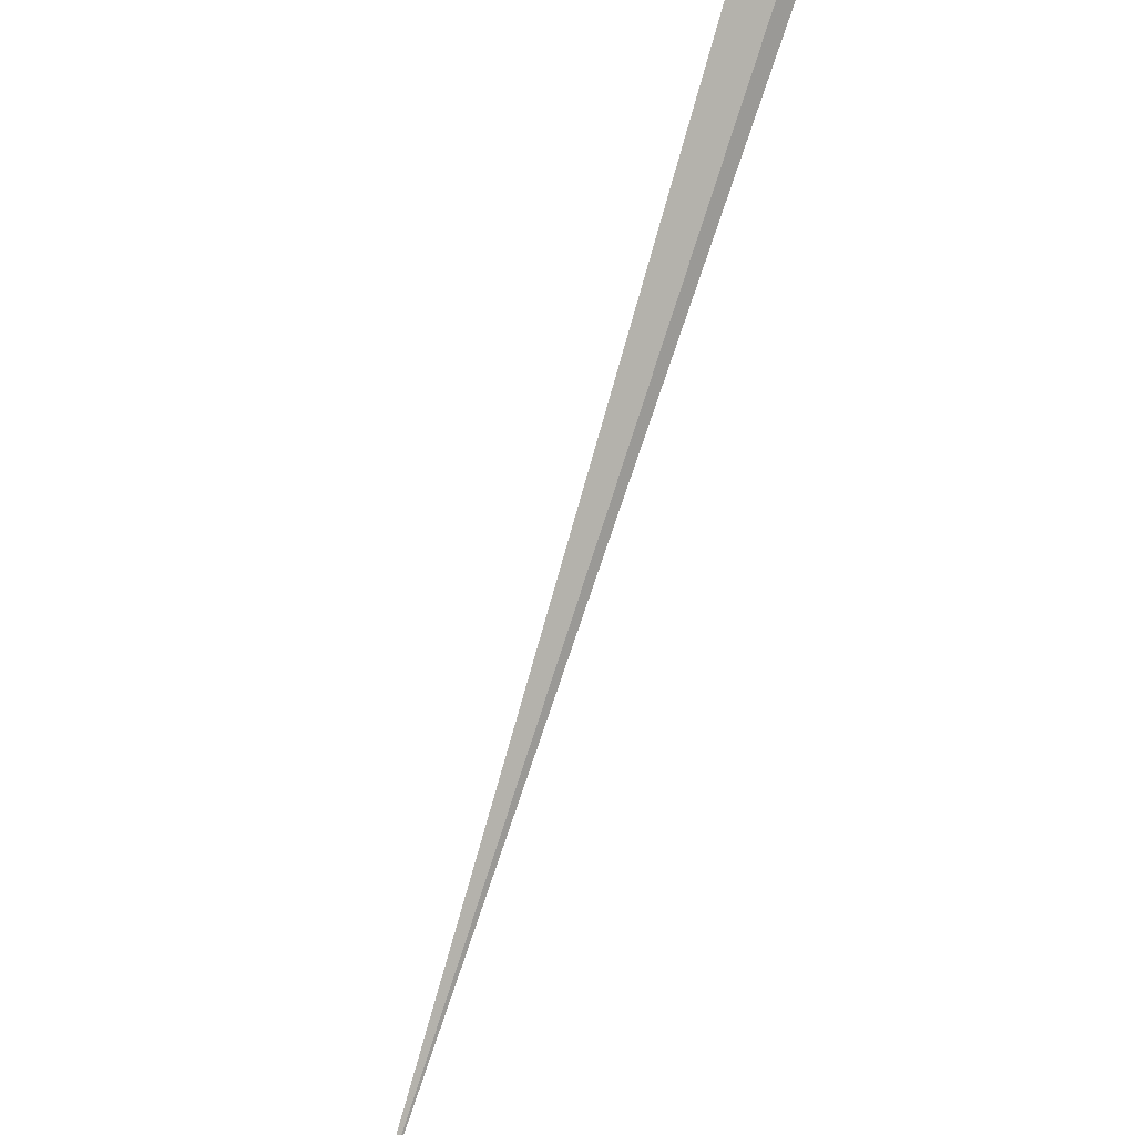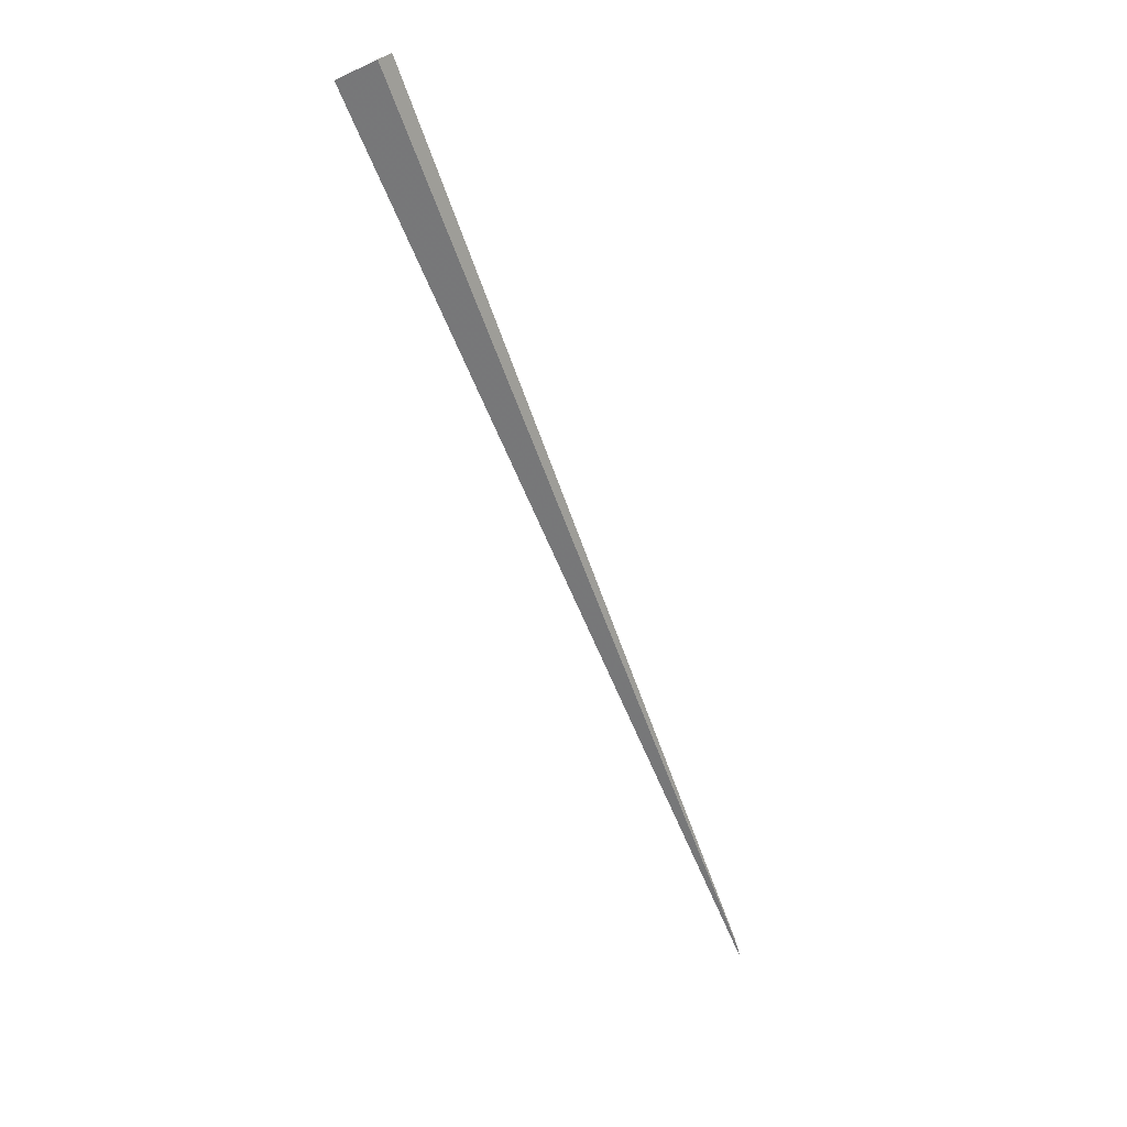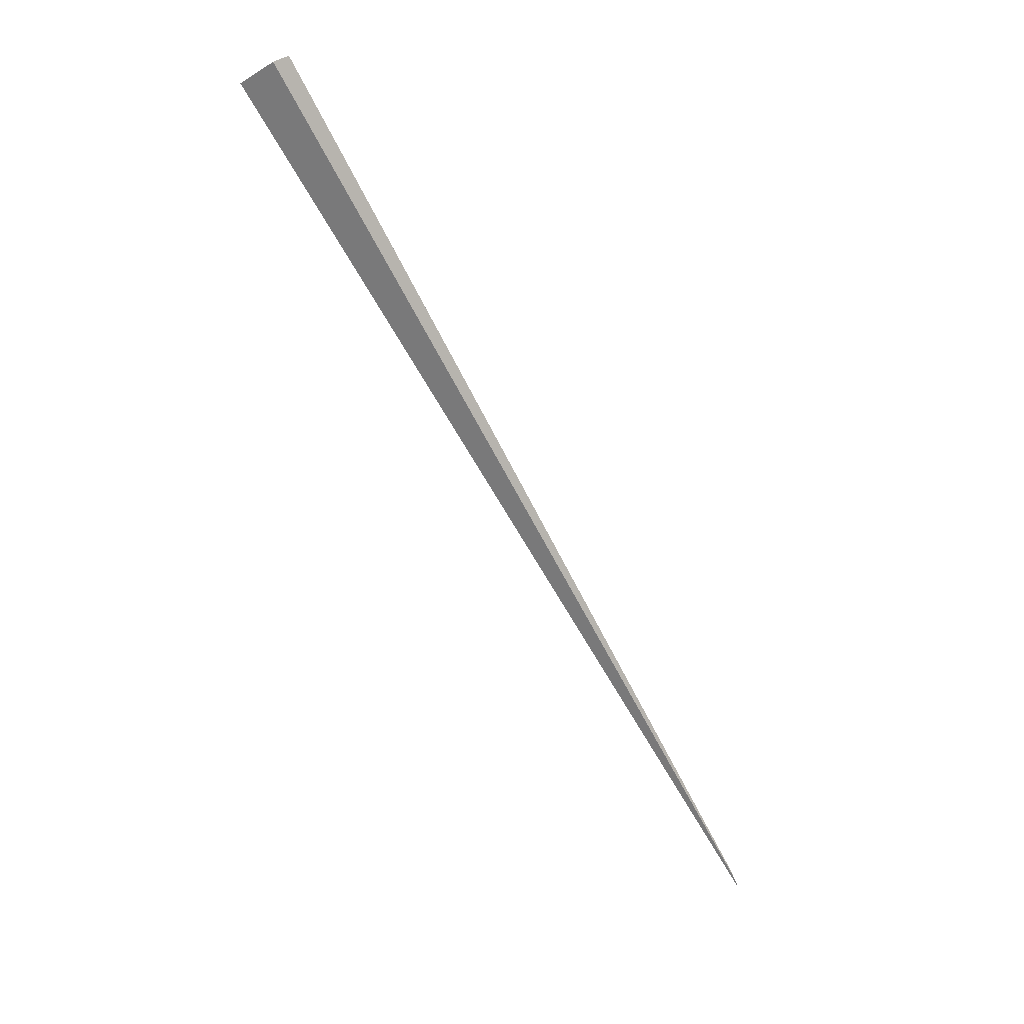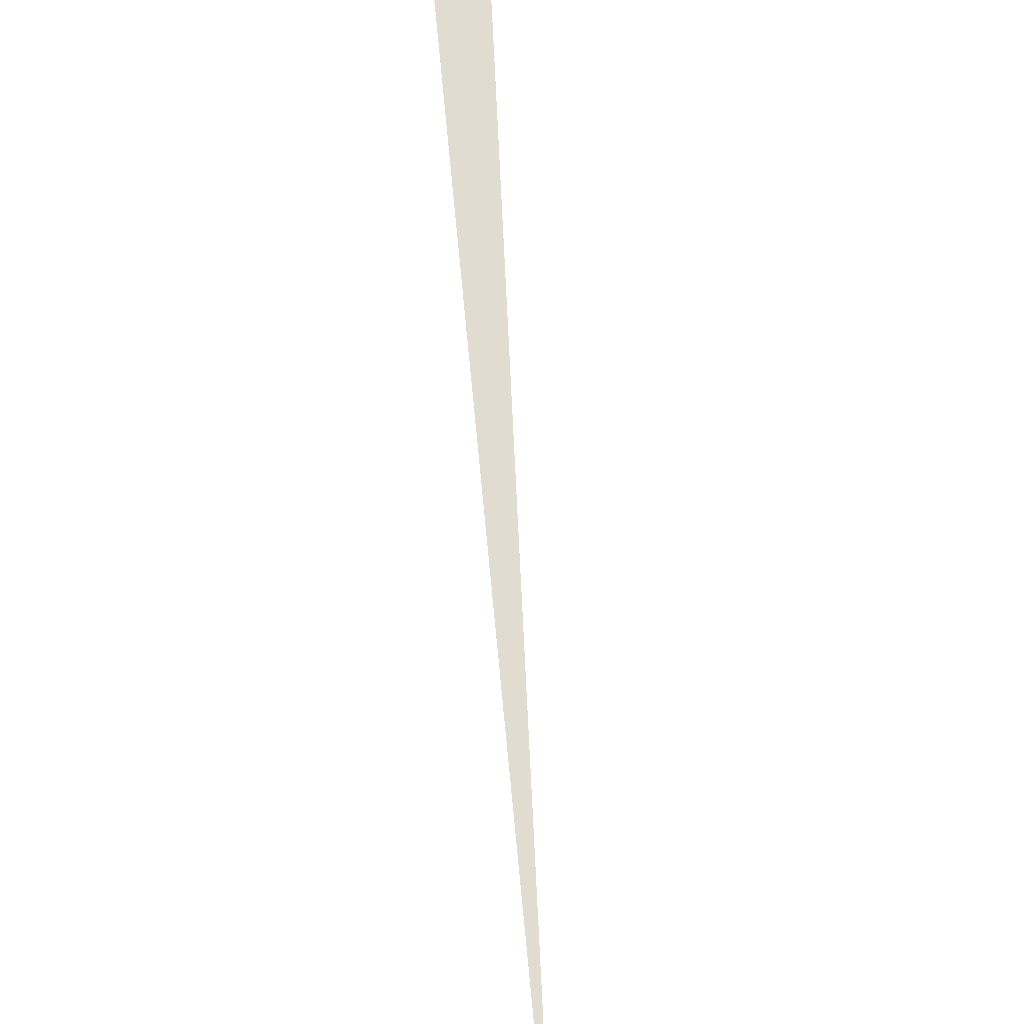
<metadata>
{"format":"obj","ext":"obj","renderer":"f3d","projection":"perspective","resolution":1024,"background":"white","views":[{"elev":60.1,"azim":-138.1,"up":"+Y"},{"elev":-2.8,"azim":-174.4,"up":"+Z"},{"elev":-5.7,"azim":-159.6,"up":"+Z"},{"elev":-73.3,"azim":25.3,"up":"+Y"}]}
</metadata>
<code>
o WoodenBrokenPlanks_837
v -202.8 19.38 -228.4
v -207.3 9.524 -241.1
v -207.2 9.6 -241
v -207.2 9.647 -240.9
v -202.9 19.17 -228.2
v -207.2 9.575 -241
v -202.2 19.3 -228.6
v -207.3 9.37 -241.3
f 1 2 3 4
f 1 4 5
f 4 3 6
f 7 5 4 6
f 7 6 8
f 1 5 7
f 2 1 7 8
f 6 3 2 8

</code>
